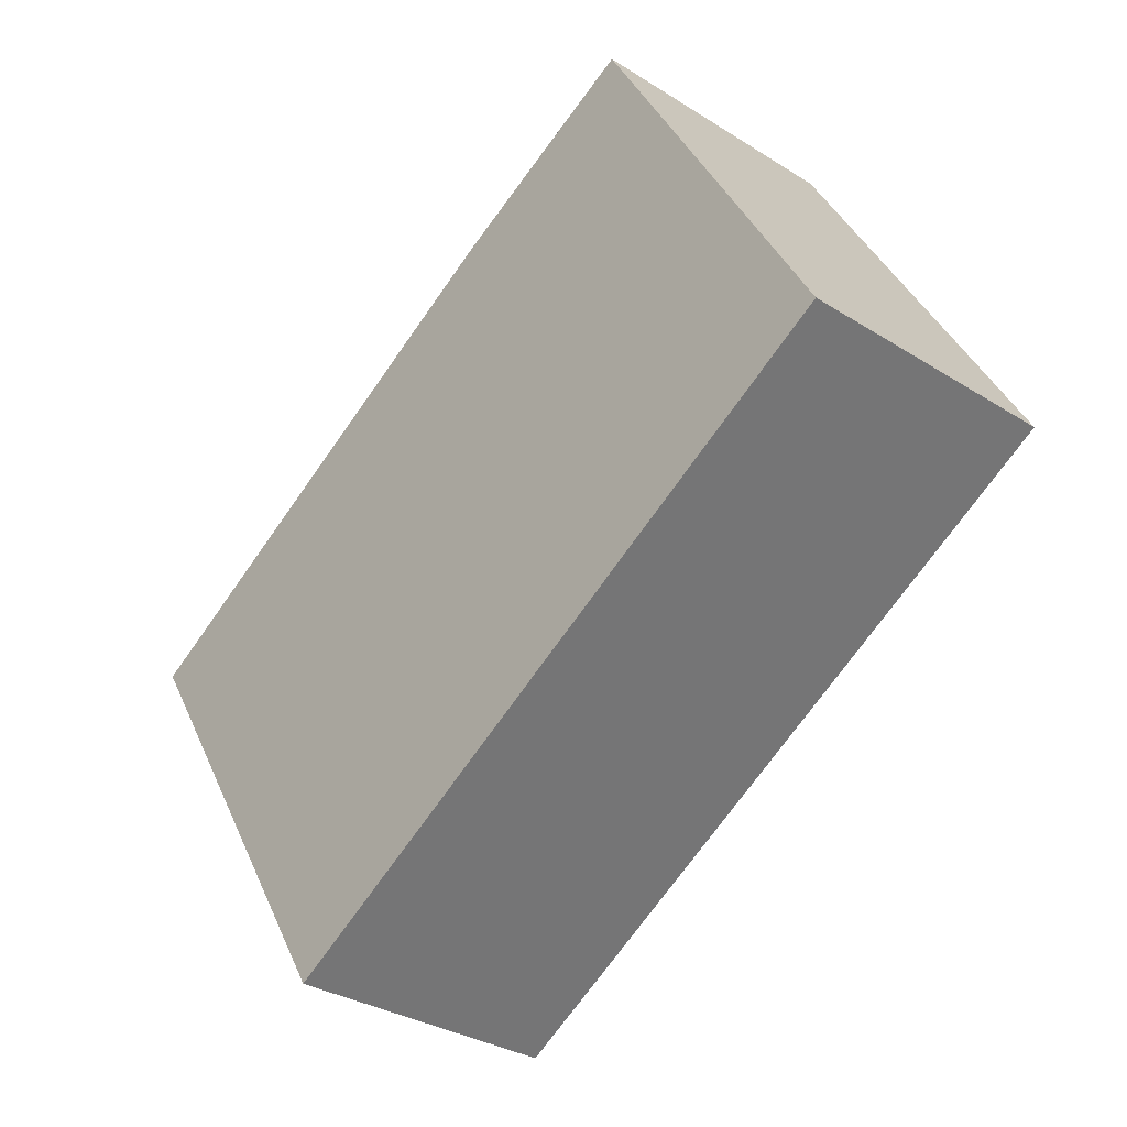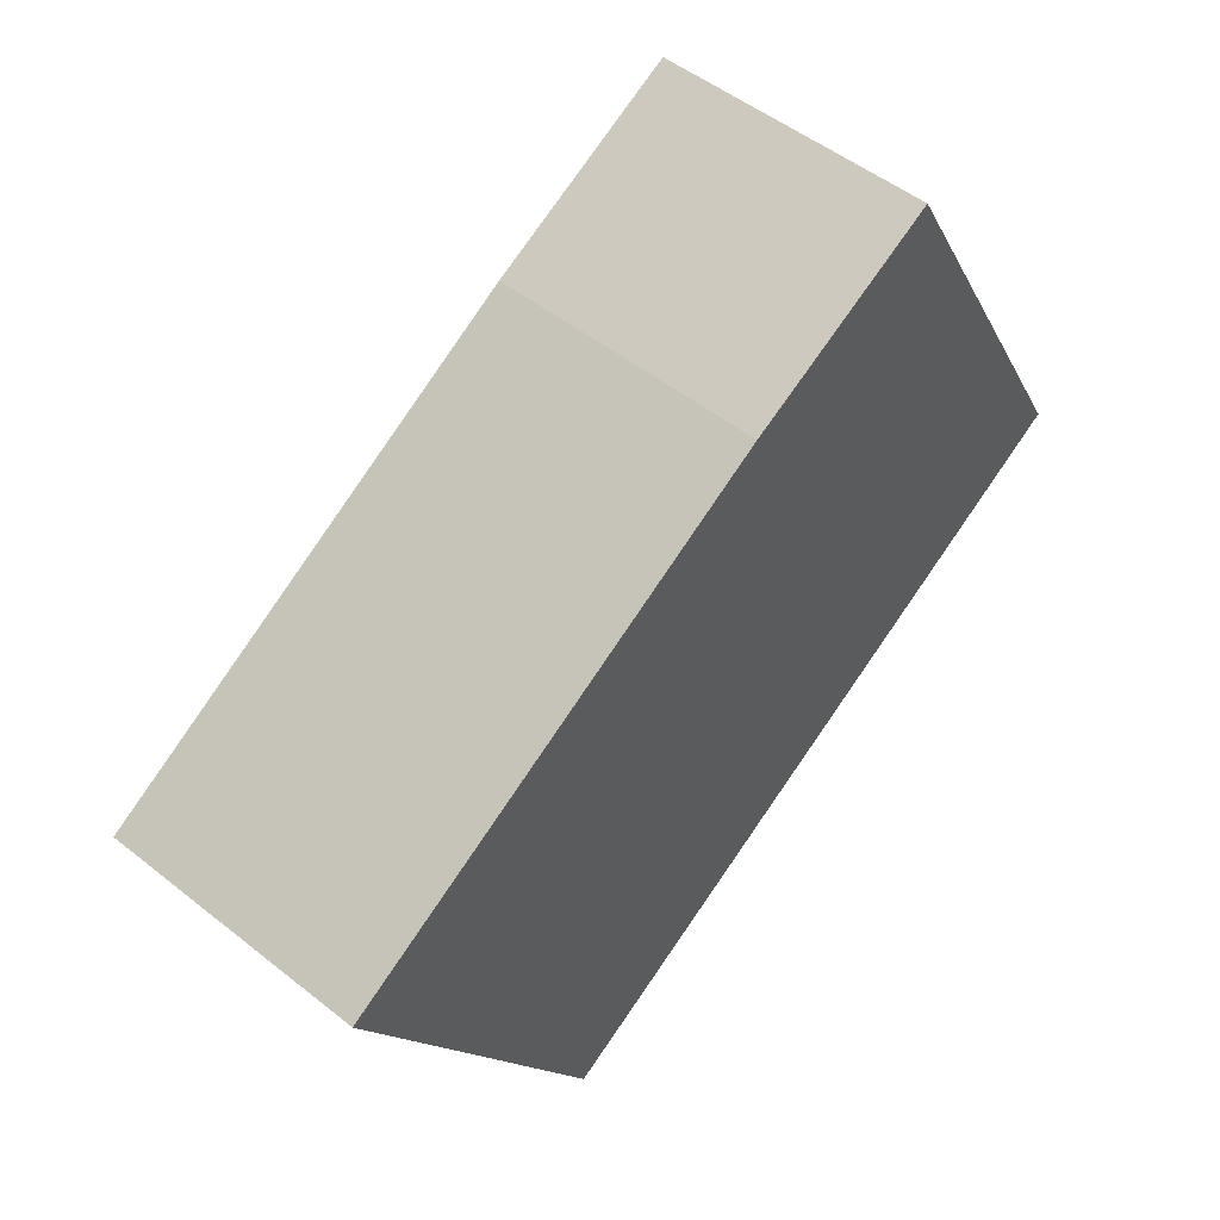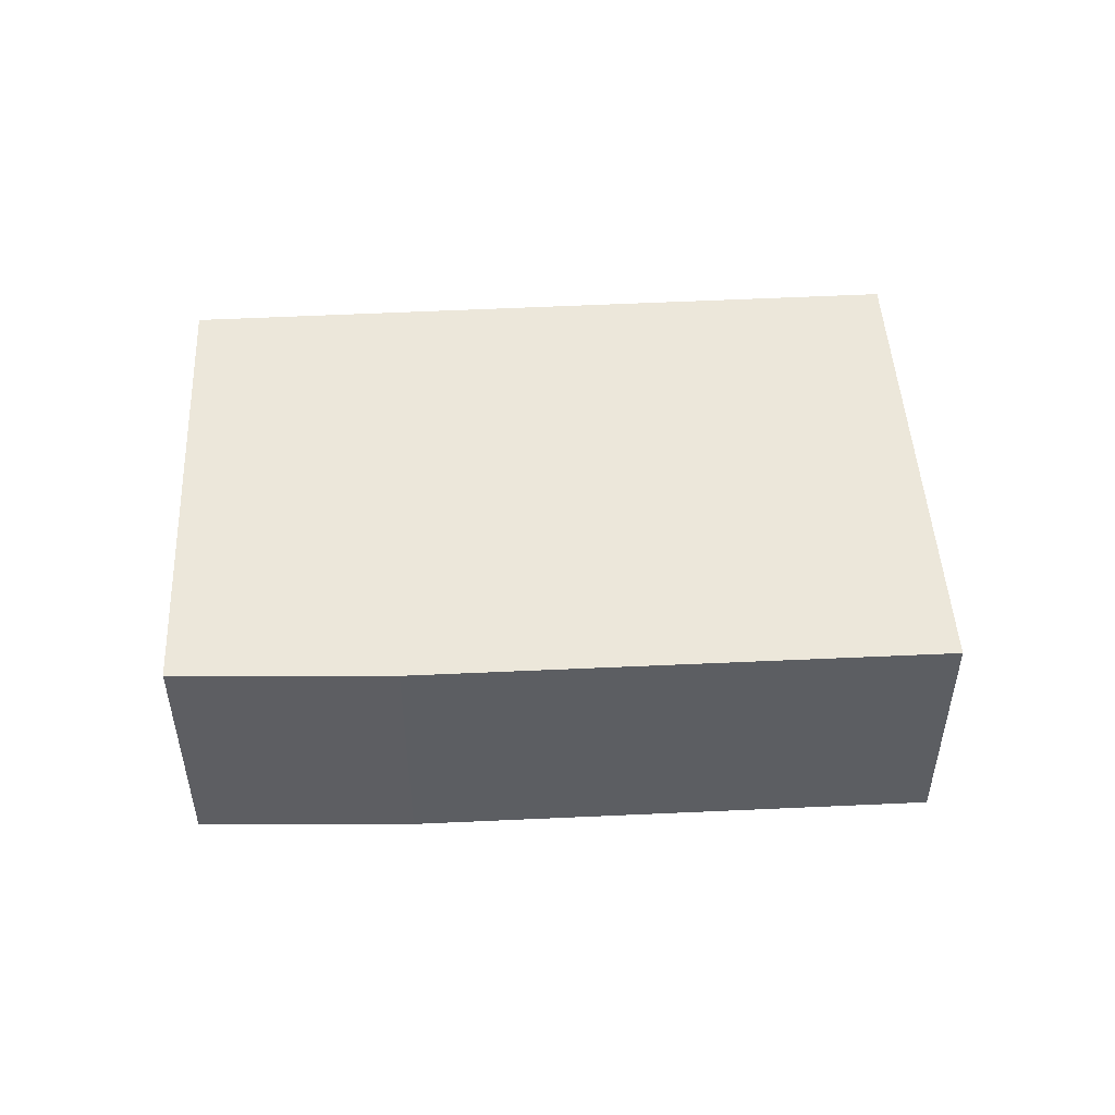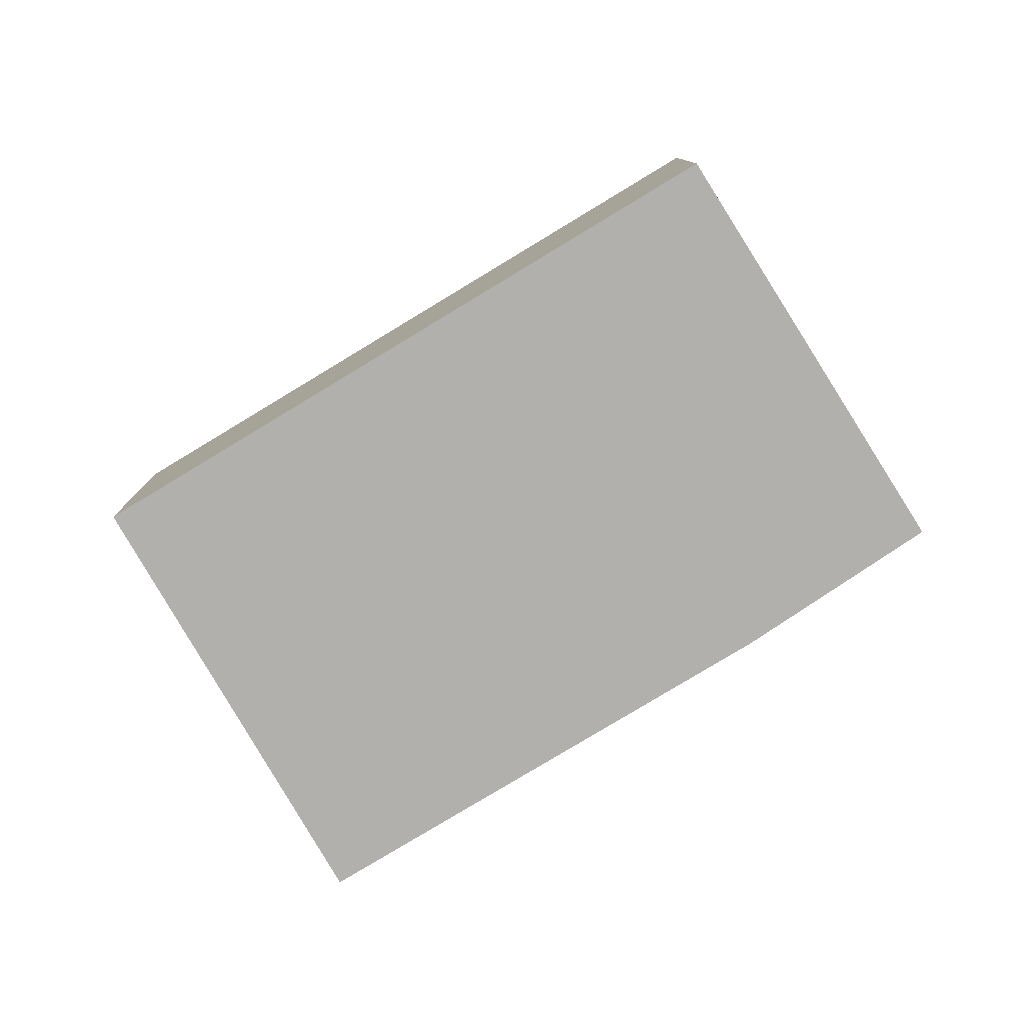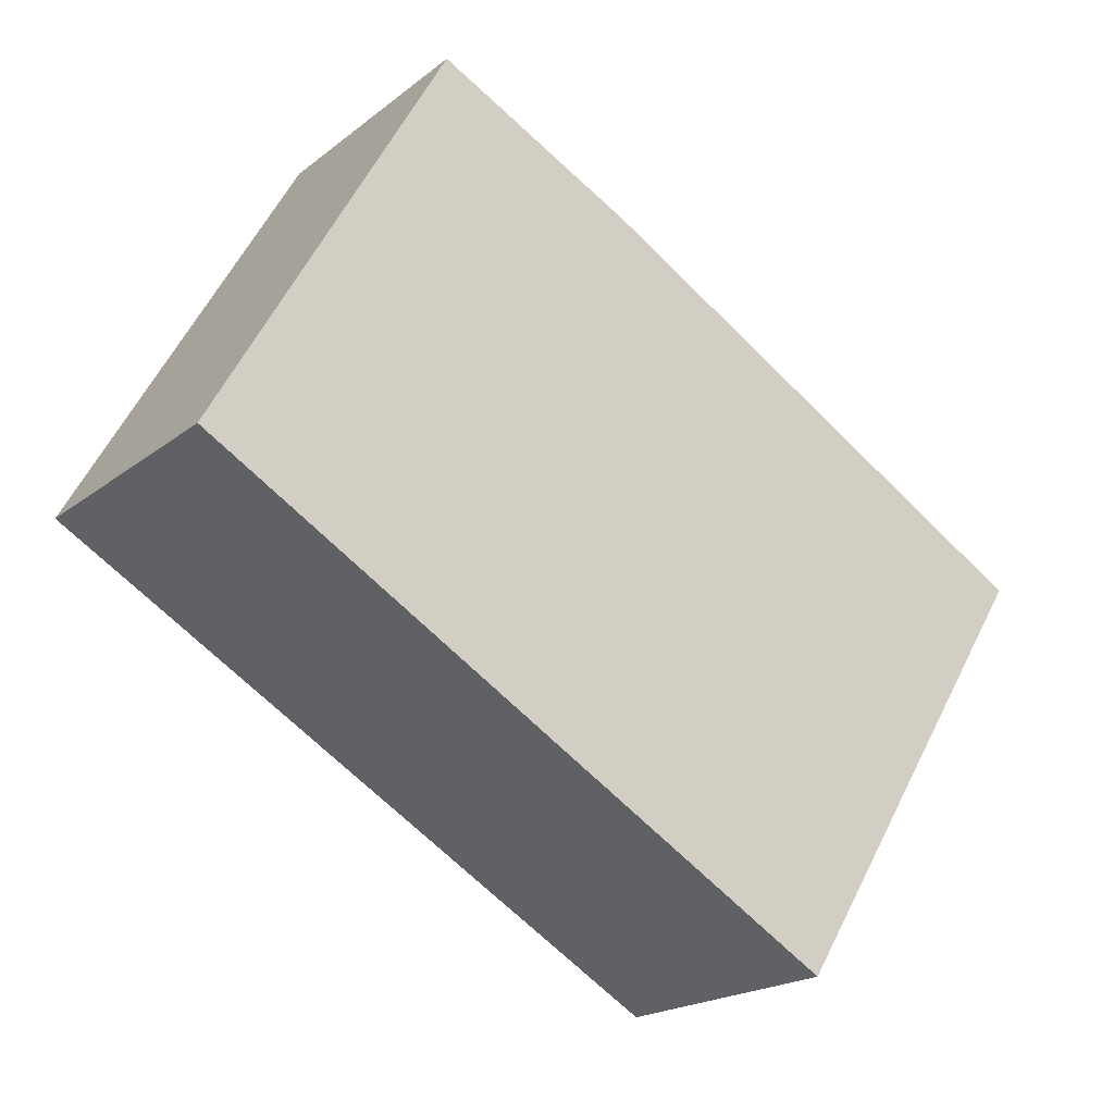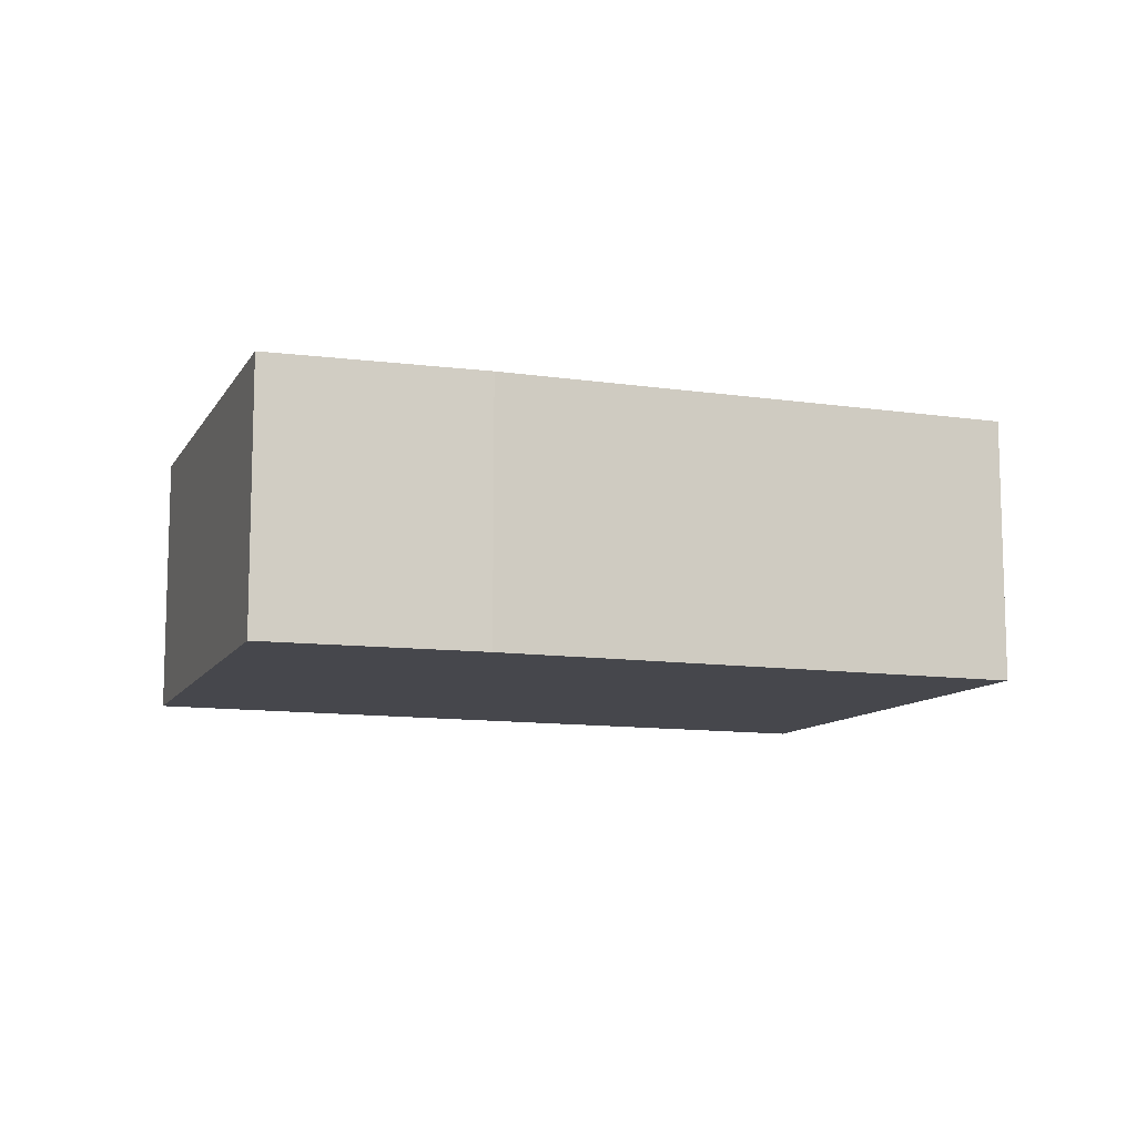
<metadata>
{"format":"obj","ext":"obj","renderer":"f3d","projection":"perspective","resolution":1024,"background":"white","views":[{"elev":-32.0,"azim":-131.6,"up":"+Z"},{"elev":50.3,"azim":131.1,"up":"+Z"},{"elev":51.4,"azim":27.5,"up":"+Y"},{"elev":-78.8,"azim":-118.3,"up":"+Y"},{"elev":-19.8,"azim":-35.5,"up":"+Z"},{"elev":-10.9,"azim":10.2,"up":"+Y"}]}
</metadata>
<code>
v  8.533 3.563 -5.043
v  5.764 3.563 4.153
v  12 3.563 0.501
v  0 3.563 2.182e-16
v  3.242 3.563 5.463
v  3.088 3.563 5.543
v  1.428 3.563 2.564
v  3.088 -3.394e-16 5.543
v  5.764 -2.543e-16 4.153
v  3.242 -3.345e-16 5.463
v  12 -3.068e-17 0.501
v  8.533 3.088e-16 -5.043
v  0 0 0
v  1.428 -1.57e-16 2.564
g defaultobject
f 1 2 3
f 2 1 4
f 2 4 5
f 5 4 6
f 6 4 7
f 8 5 6
f 5 8 2
f 2 8 9
f 9 8 10
f 9 3 2
f 3 9 11
f 11 1 3
f 1 11 12
f 12 4 1
f 4 12 13
f 7 8 6
f 8 7 4
f 8 4 14
f 14 4 13
f 9 12 11
f 12 9 13
f 13 9 10
f 13 10 8
f 13 8 14

</code>
